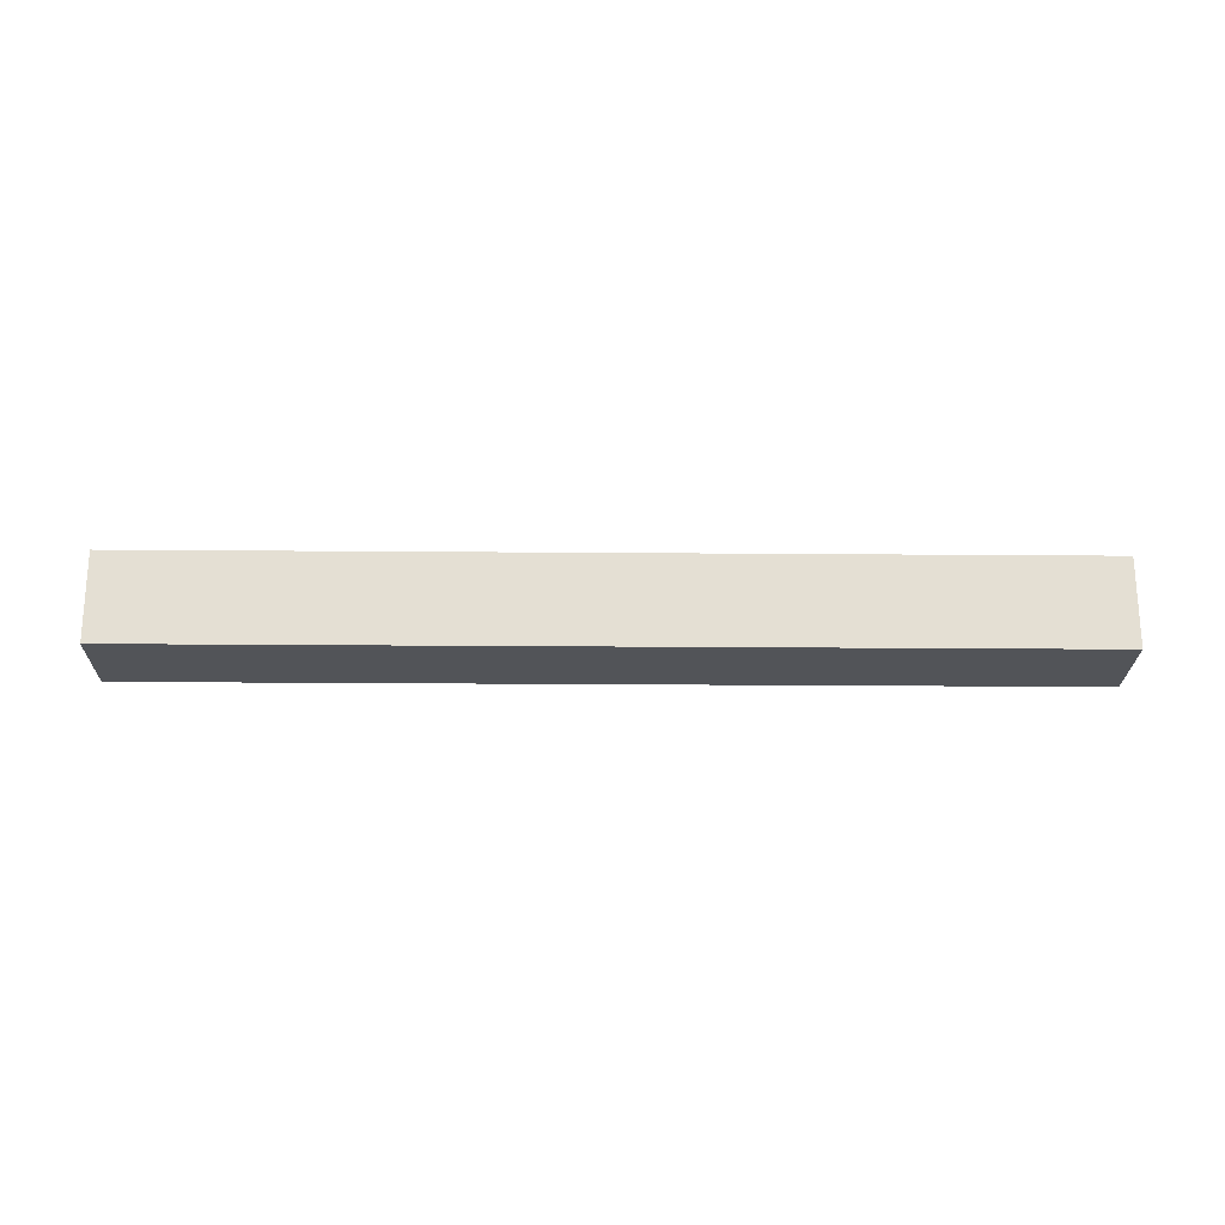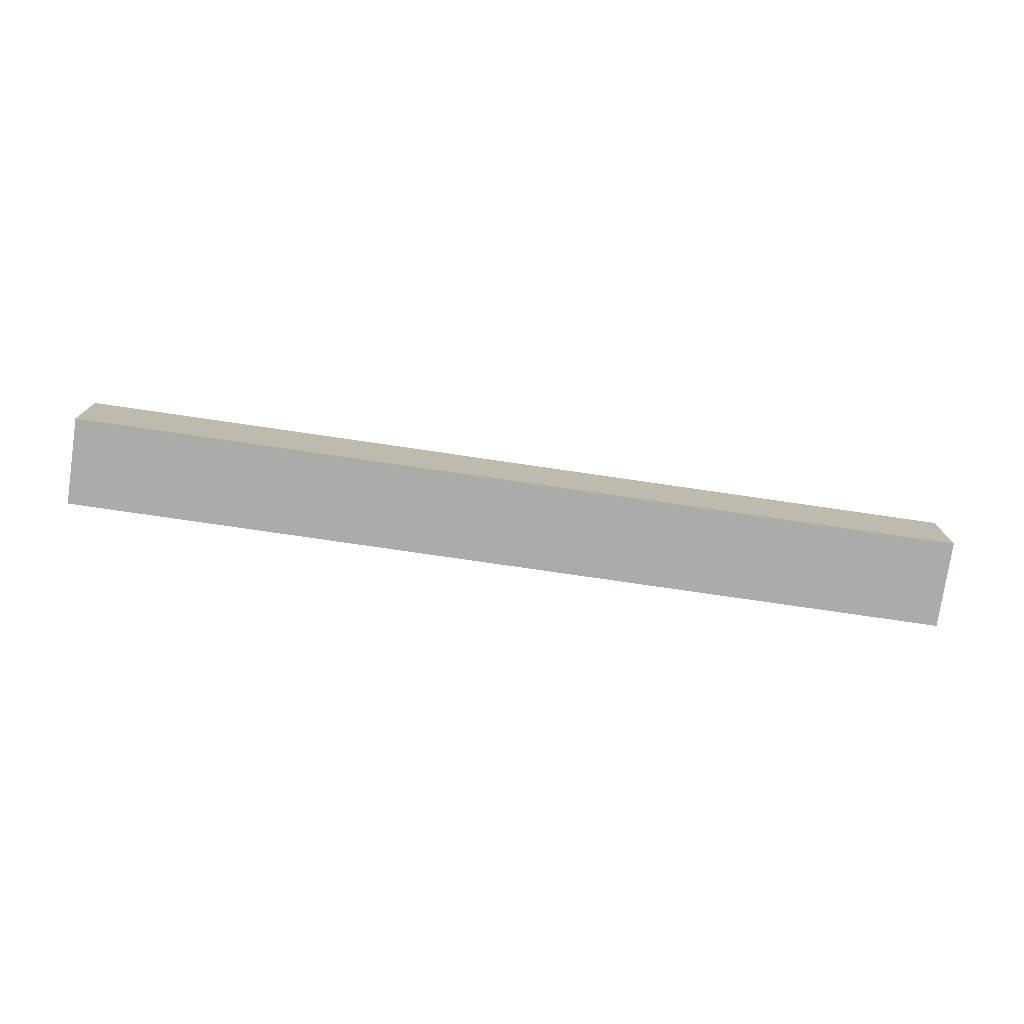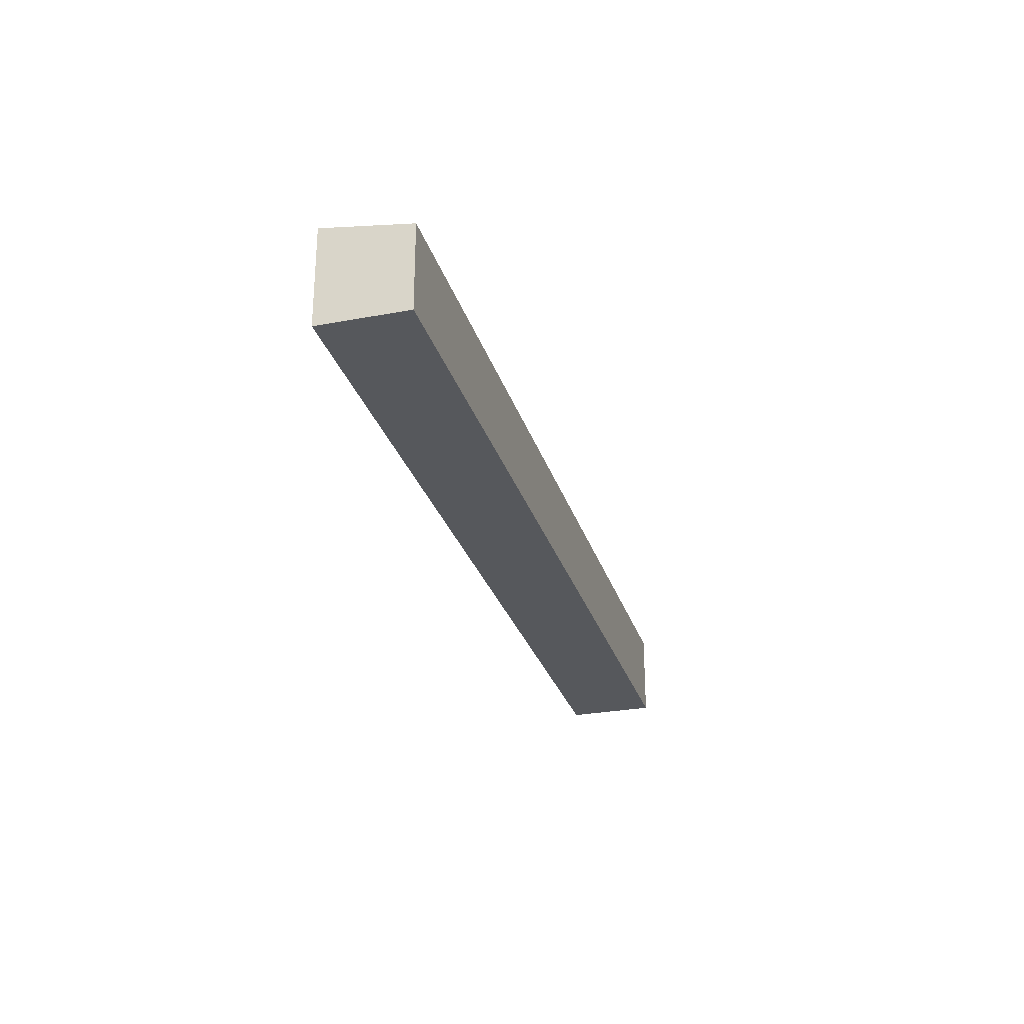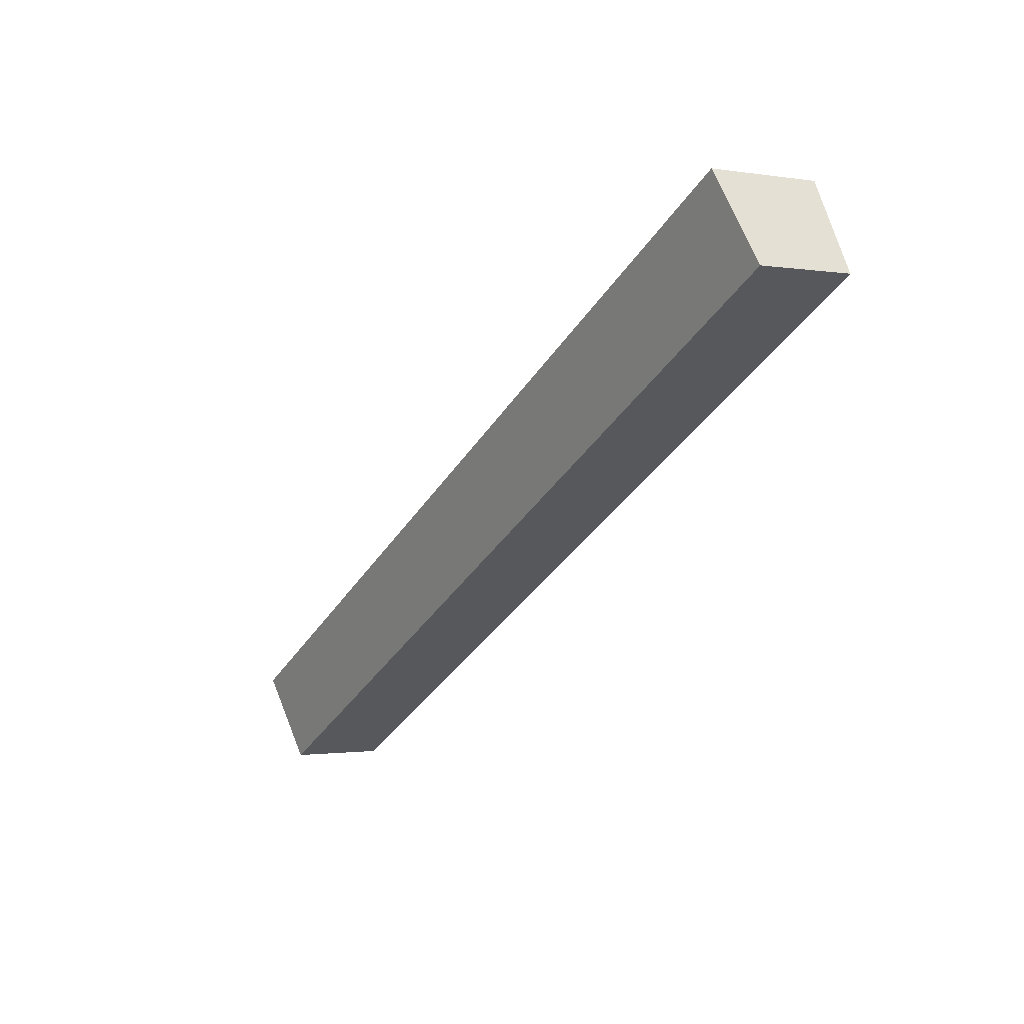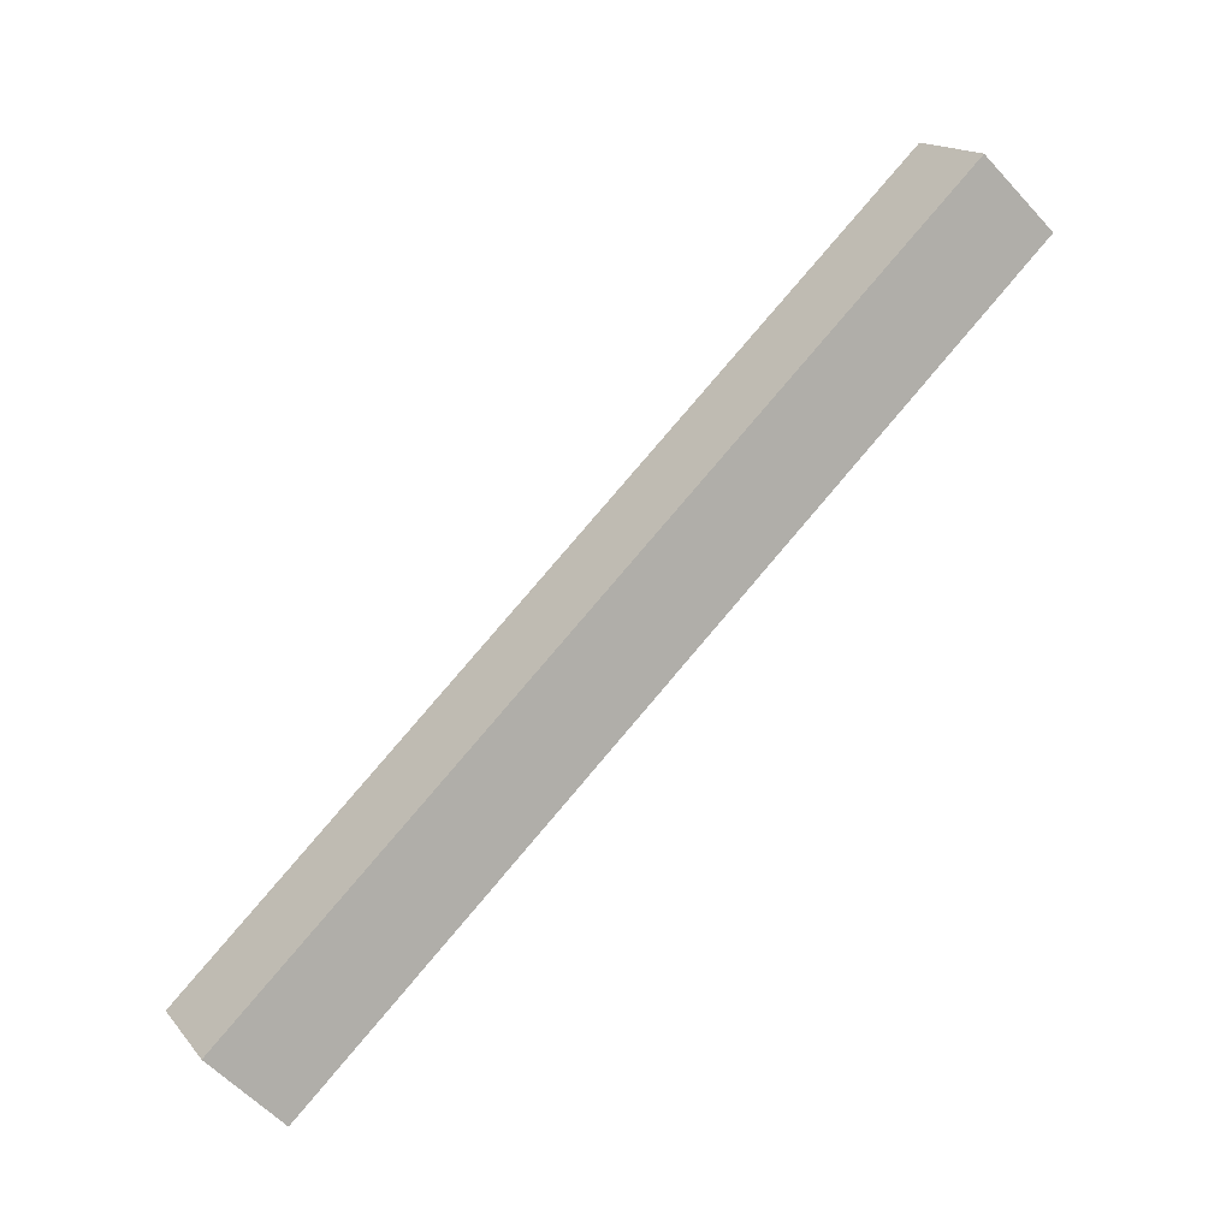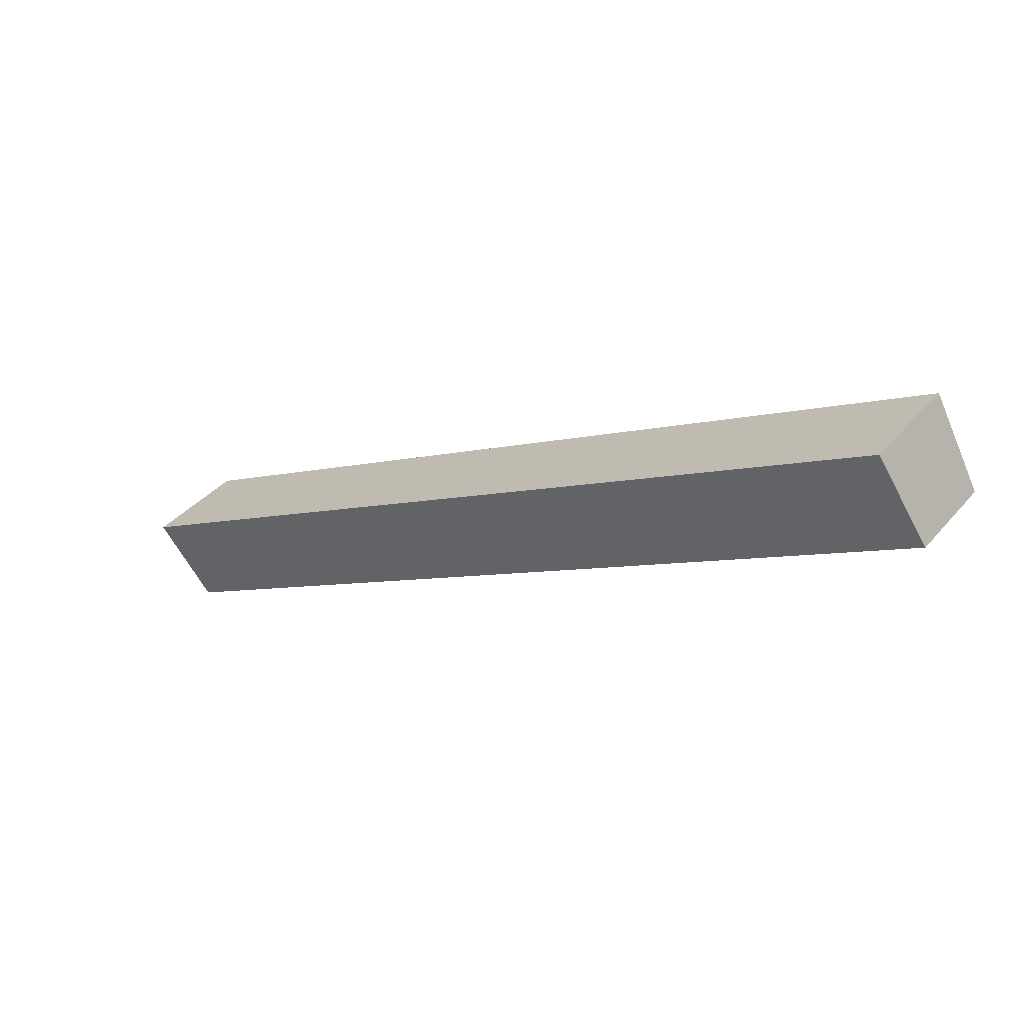
<metadata>
{"format":"obj","ext":"obj","renderer":"f3d","projection":"perspective","resolution":1024,"background":"white","views":[{"elev":-23.0,"azim":-152.3,"up":"+Y"},{"elev":-76.3,"azim":-159.8,"up":"+Y"},{"elev":-28.1,"azim":134.4,"up":"+Y"},{"elev":-1.2,"azim":-121.3,"up":"+Z"},{"elev":-59.5,"azim":-137.6,"up":"+Z"},{"elev":37.7,"azim":-144.5,"up":"+Z"}]}
</metadata>
<code>
v  42.8 4.726 -23.25
v  2.296 5.435 4.226
v  45.1 5.435 -19.03
v  0 4.726 2.894e-16
v  45.1 1.165e-15 -19.03
v  42.8 1.424e-15 -23.25
v  0 0 0
v  2.296 -2.588e-16 4.226
g defaultobject
f 1 2 3
f 2 1 4
f 5 1 3
f 1 5 6
f 6 4 1
f 4 6 7
f 4 8 2
f 8 4 7
f 8 3 2
f 3 8 5
f 8 6 5
f 6 8 7

</code>
